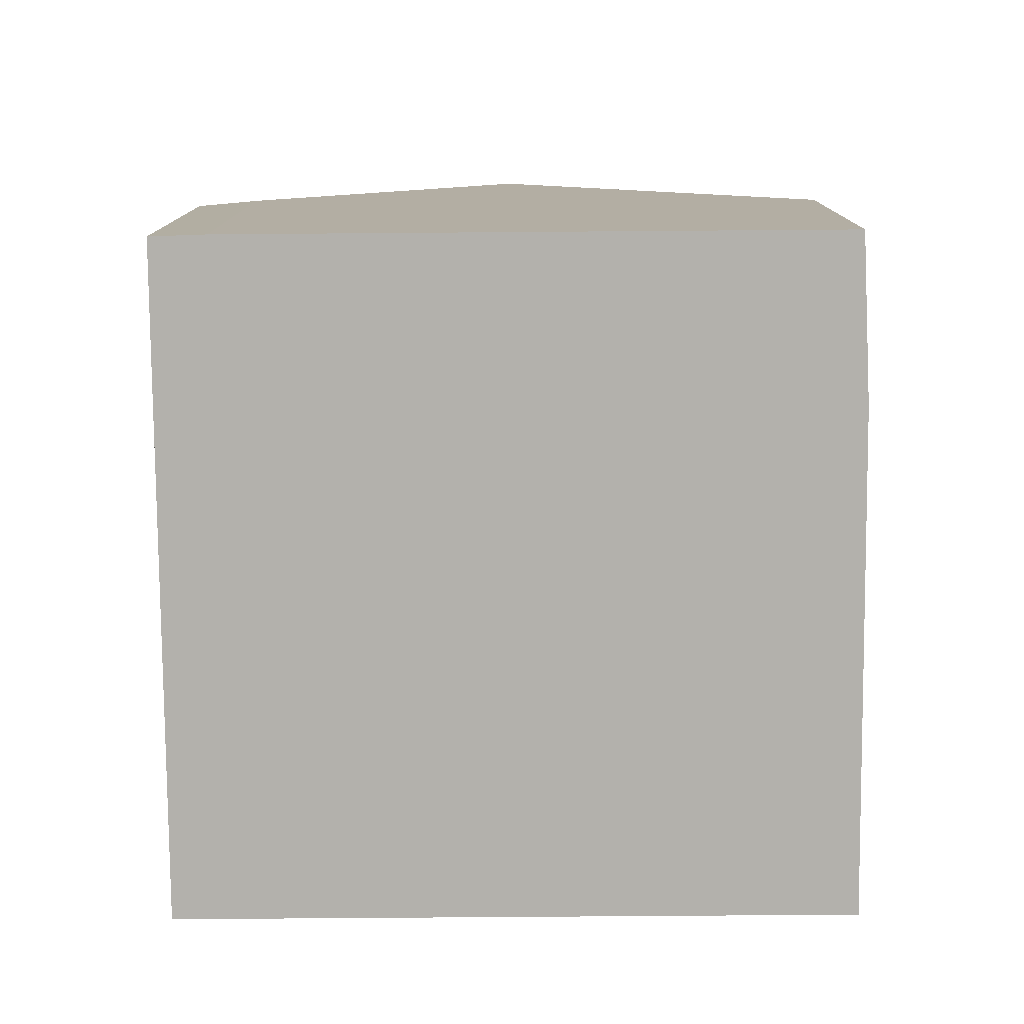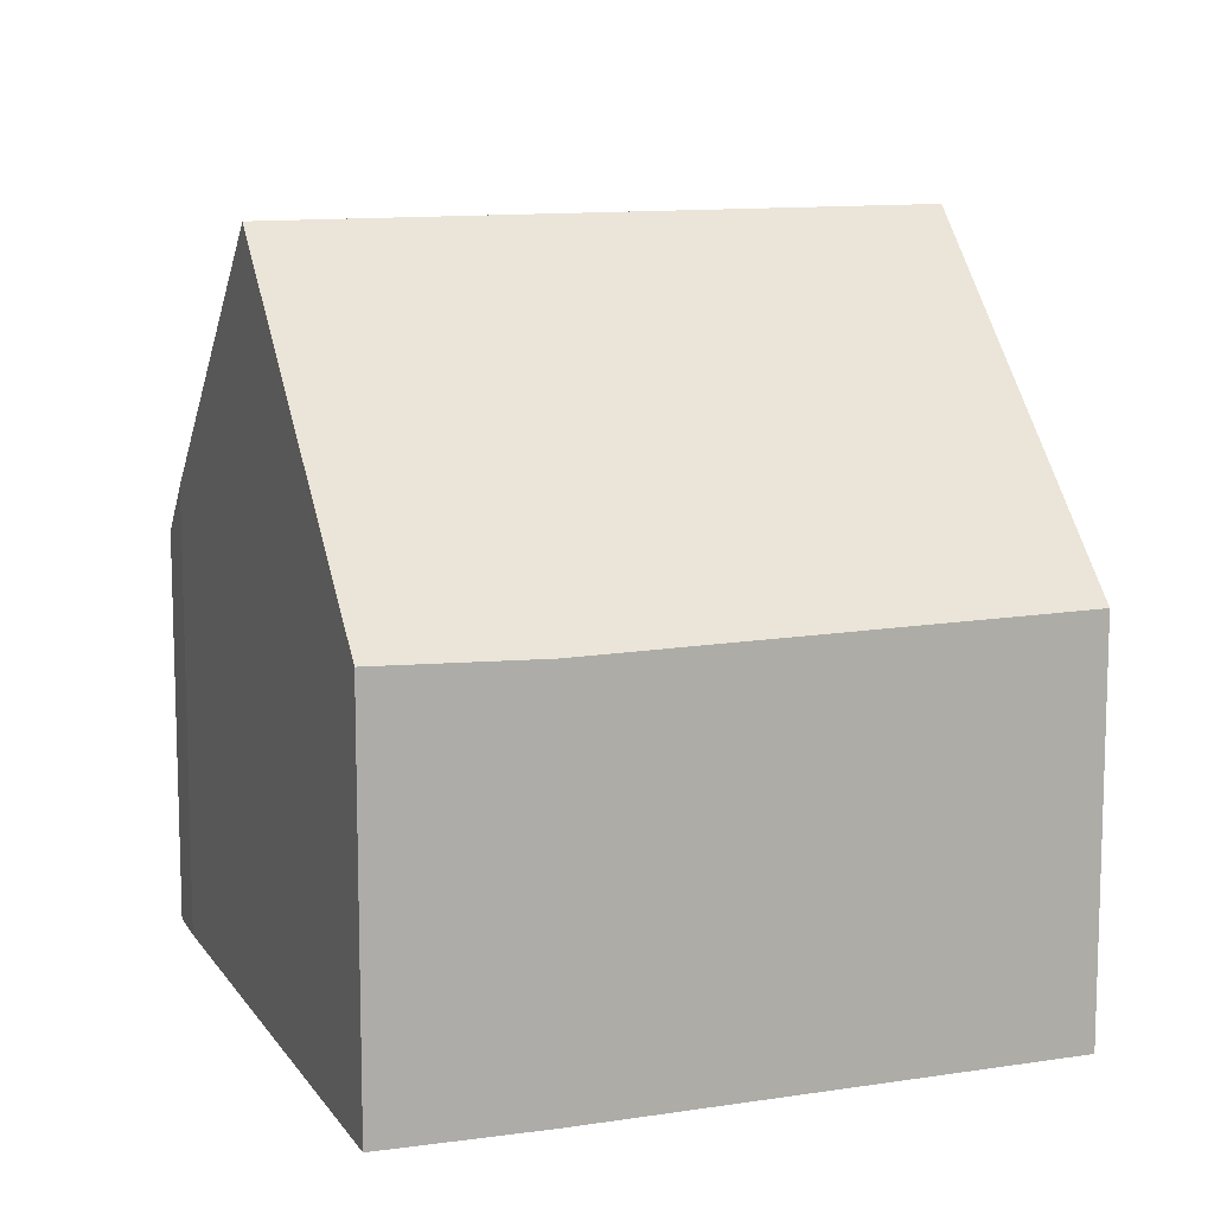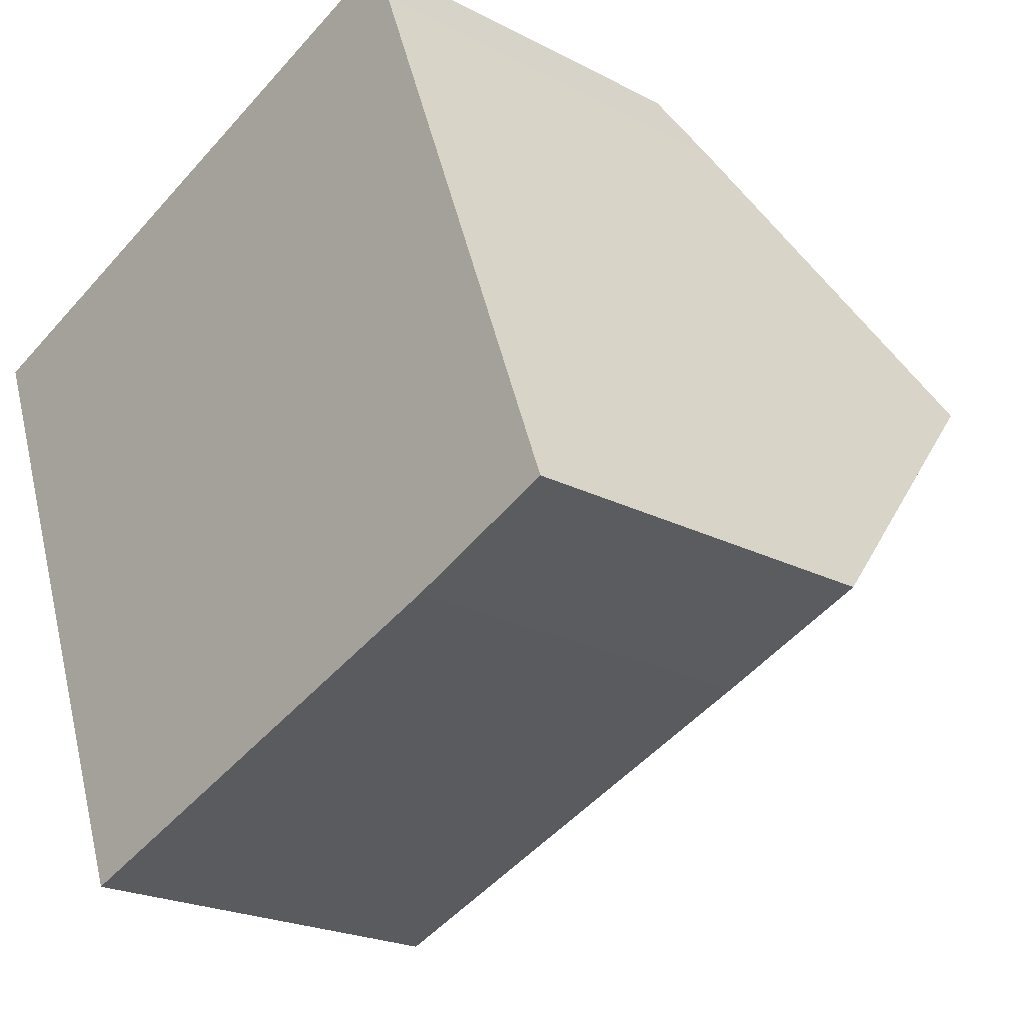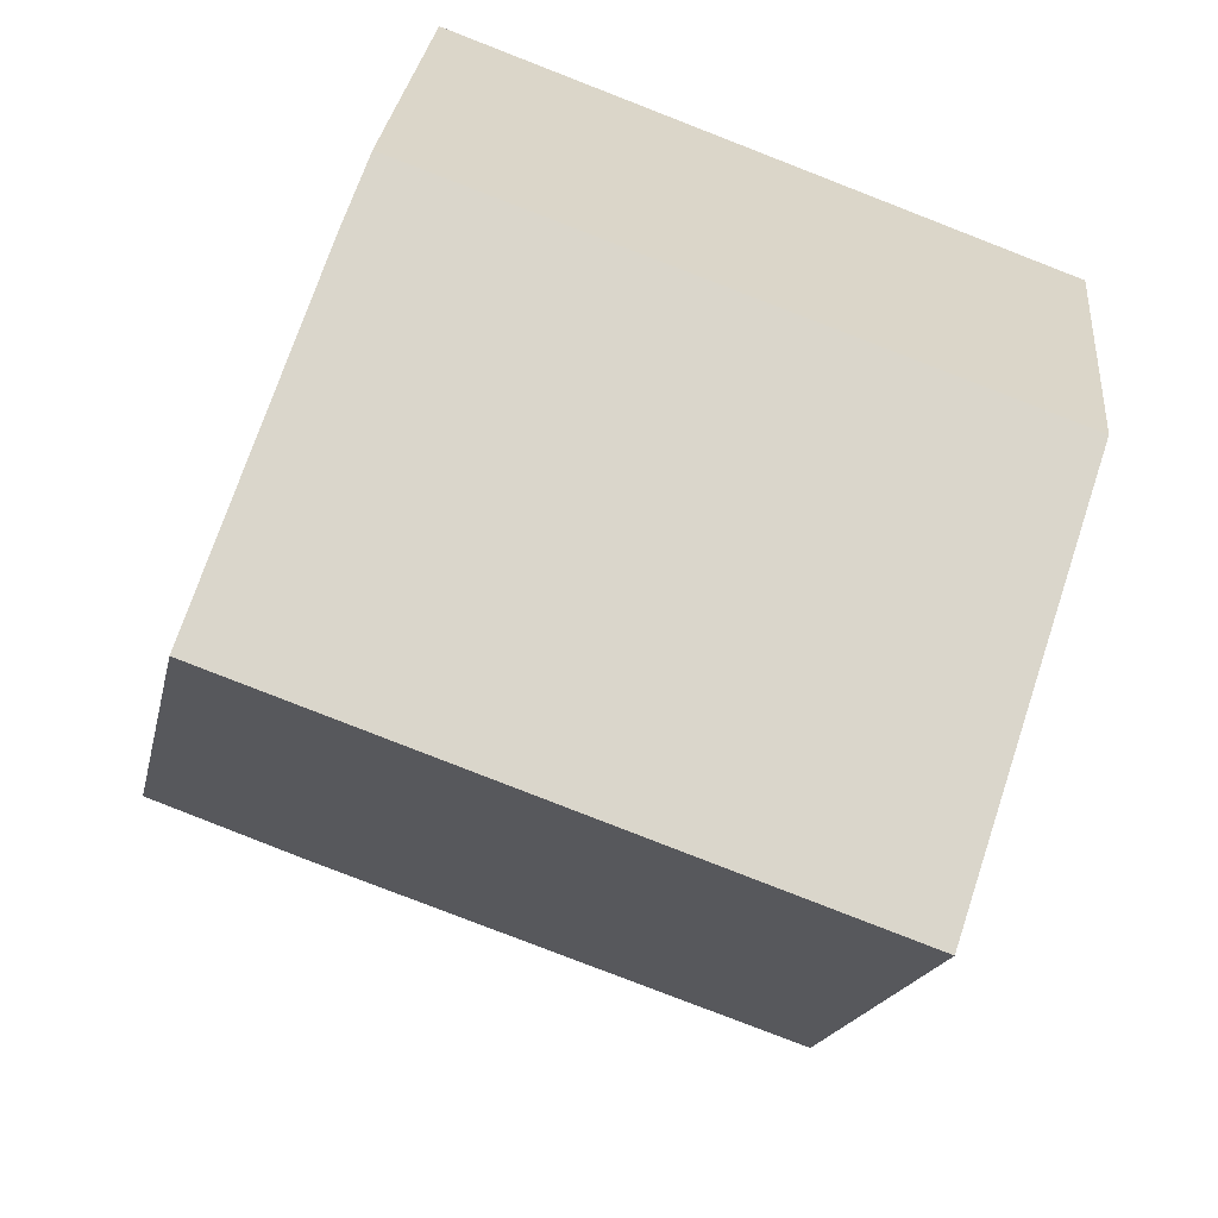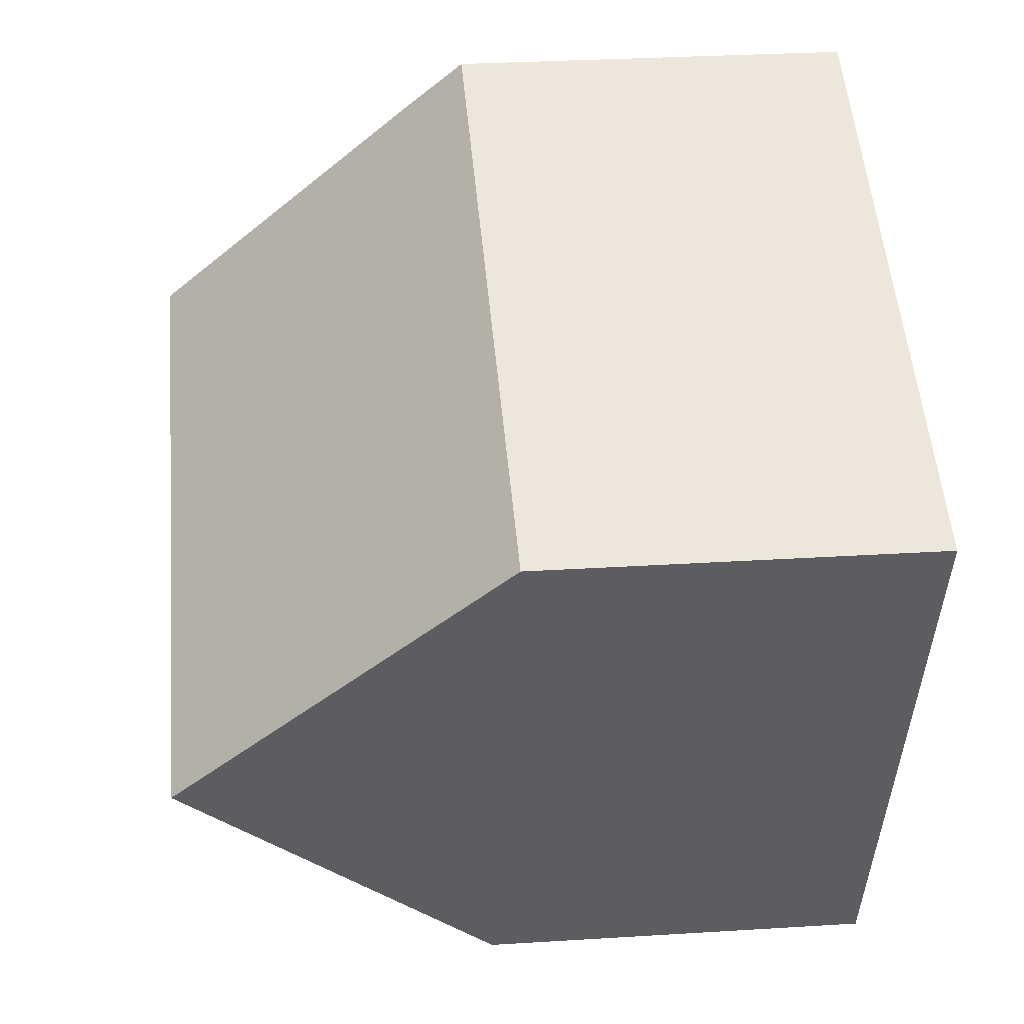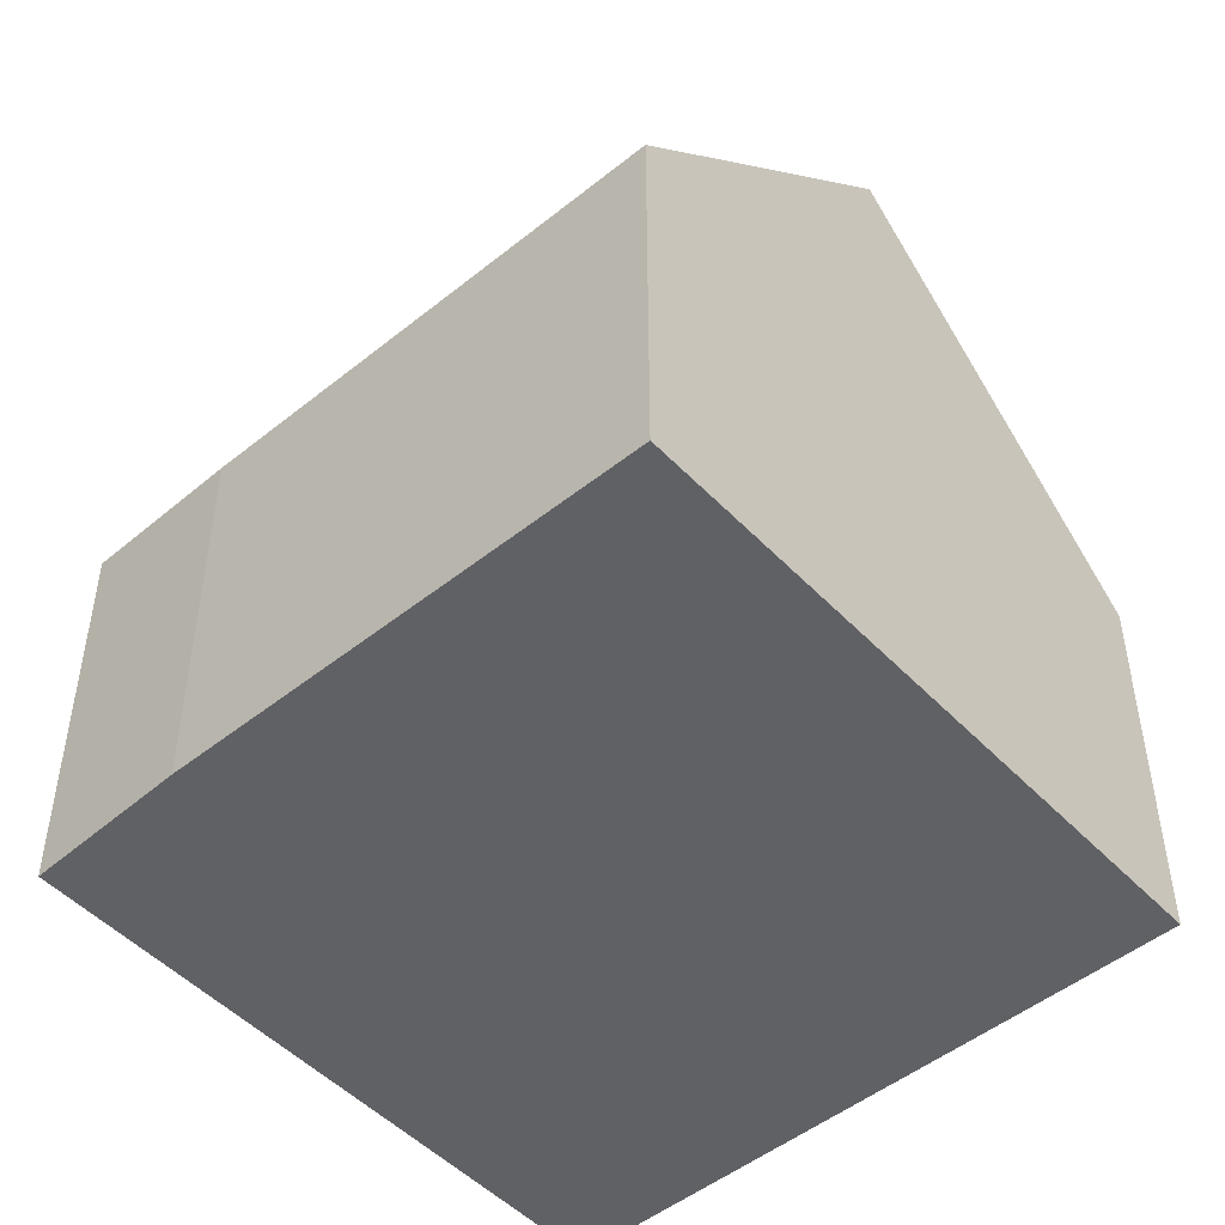
<metadata>
{"format":"obj","ext":"obj","renderer":"f3d","projection":"perspective","resolution":1024,"background":"white","views":[{"elev":-79.0,"azim":69.9,"up":"+Y"},{"elev":11.5,"azim":138.8,"up":"+Y"},{"elev":-21.8,"azim":47.4,"up":"+Z"},{"elev":25.6,"azim":-174.9,"up":"+Z"},{"elev":31.0,"azim":-95.1,"up":"+Z"},{"elev":-49.5,"azim":-159.1,"up":"+Y"}]}
</metadata>
<code>
v  2.339 14.23 -6.254
v  13.85 7.787 -8.896
v  4.619 7.884 -12.35
v  14.57 14.23 -1.536
v  16.86 7.884 -7.629
v  12.24 7.818 4.609
v  0 7.718 4.726e-16
v  12.65 8.892 3.589
v  4.619 7.561e-16 -12.35
v  2.339 3.829e-16 -6.254
v  0 0 0
v  12.24 -2.822e-16 4.609
v  12.65 -2.198e-16 3.589
v  16.86 4.671e-16 -7.629
v  14.57 9.405e-17 -1.536
v  13.85 5.447e-16 -8.896
g defaultobject
f 1 2 3
f 2 1 4
f 2 4 5
f 6 1 7
f 1 6 4
f 4 6 8
f 3 7 1
f 7 3 9
f 7 9 10
f 7 10 11
f 7 12 6
f 12 7 11
f 6 13 8
f 13 6 12
f 8 5 4
f 5 8 13
f 5 13 14
f 14 13 15
f 2 9 3
f 9 2 16
f 14 2 5
f 2 14 16
f 10 12 11
f 12 10 9
f 12 9 16
f 12 16 13
f 13 16 15
f 15 16 14

</code>
